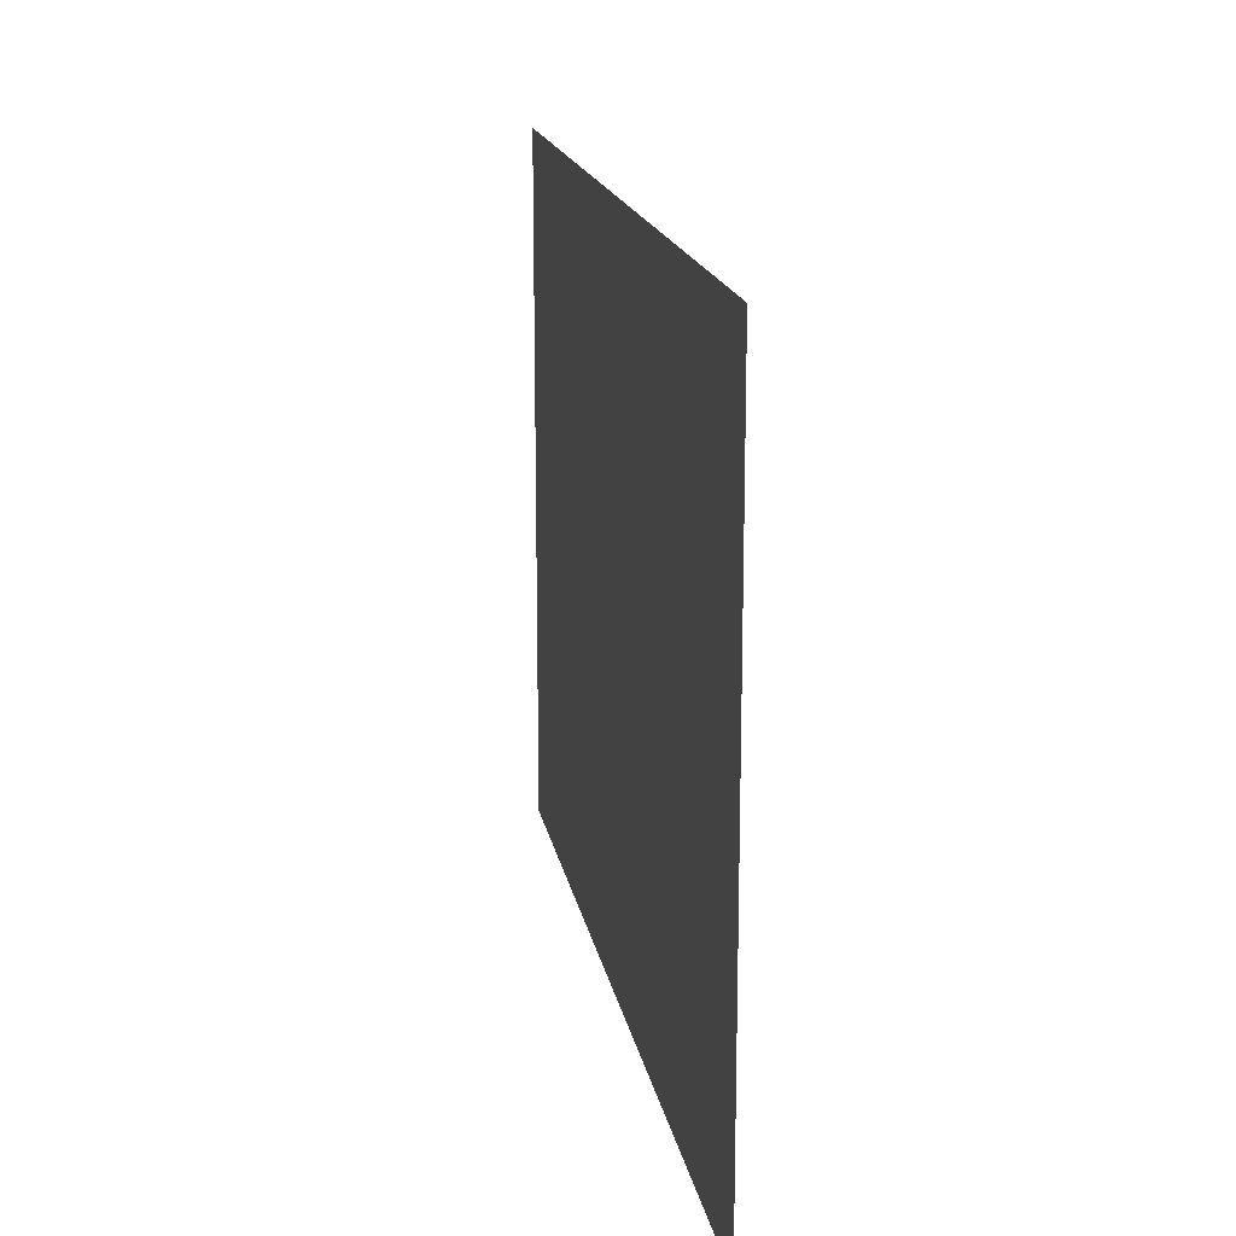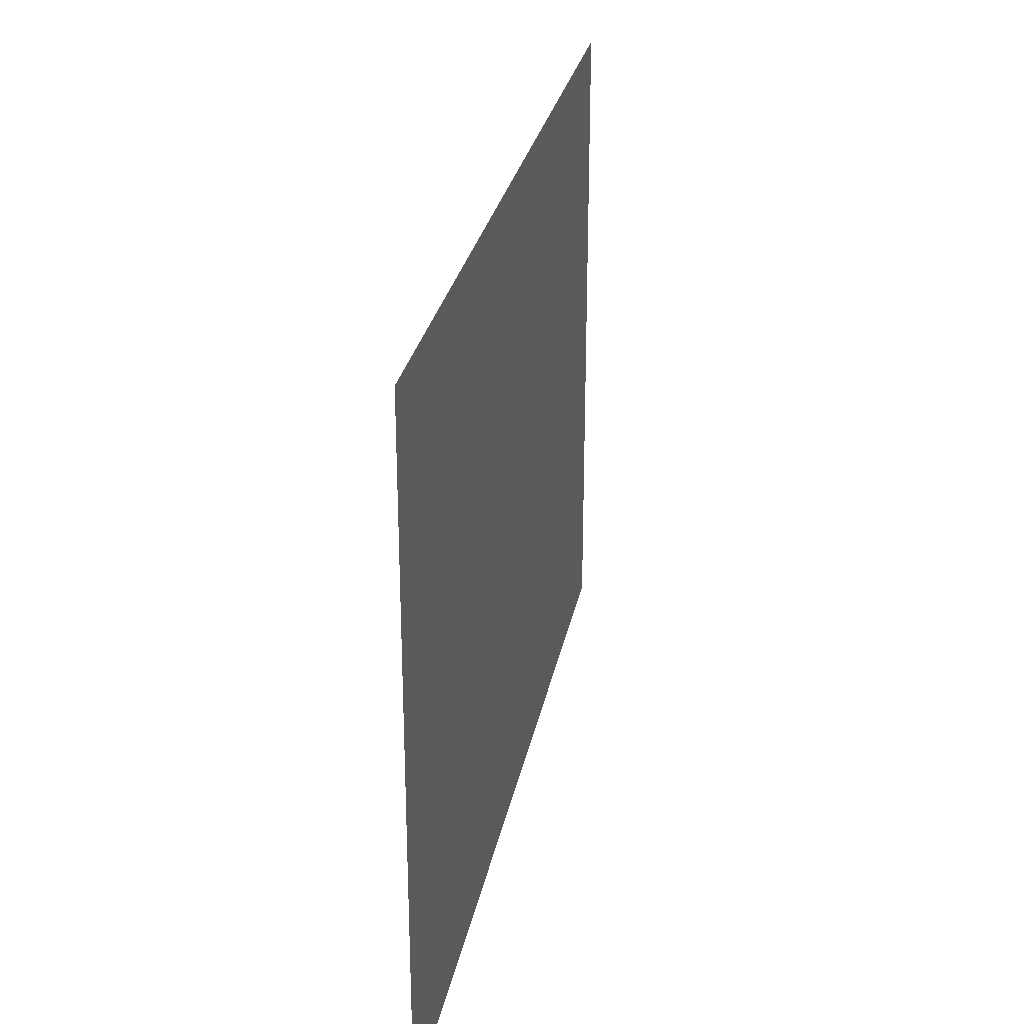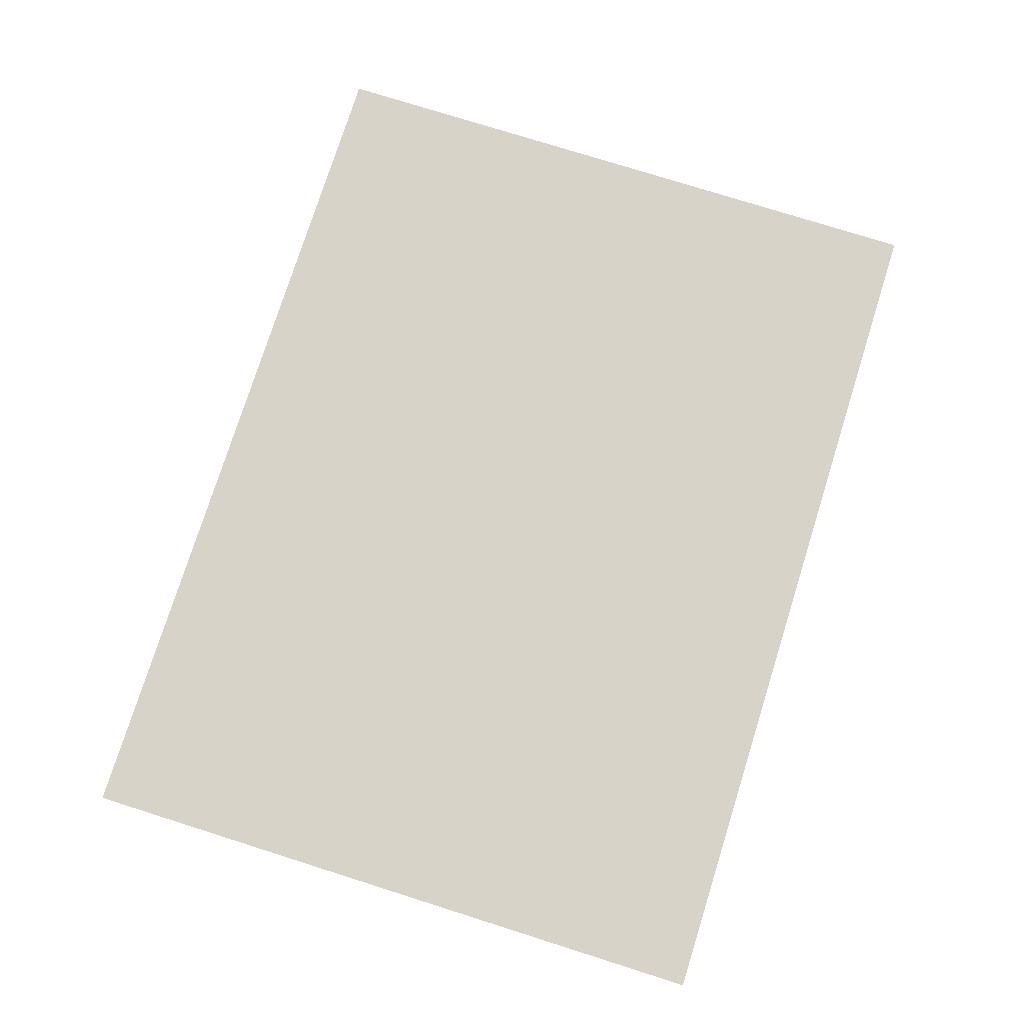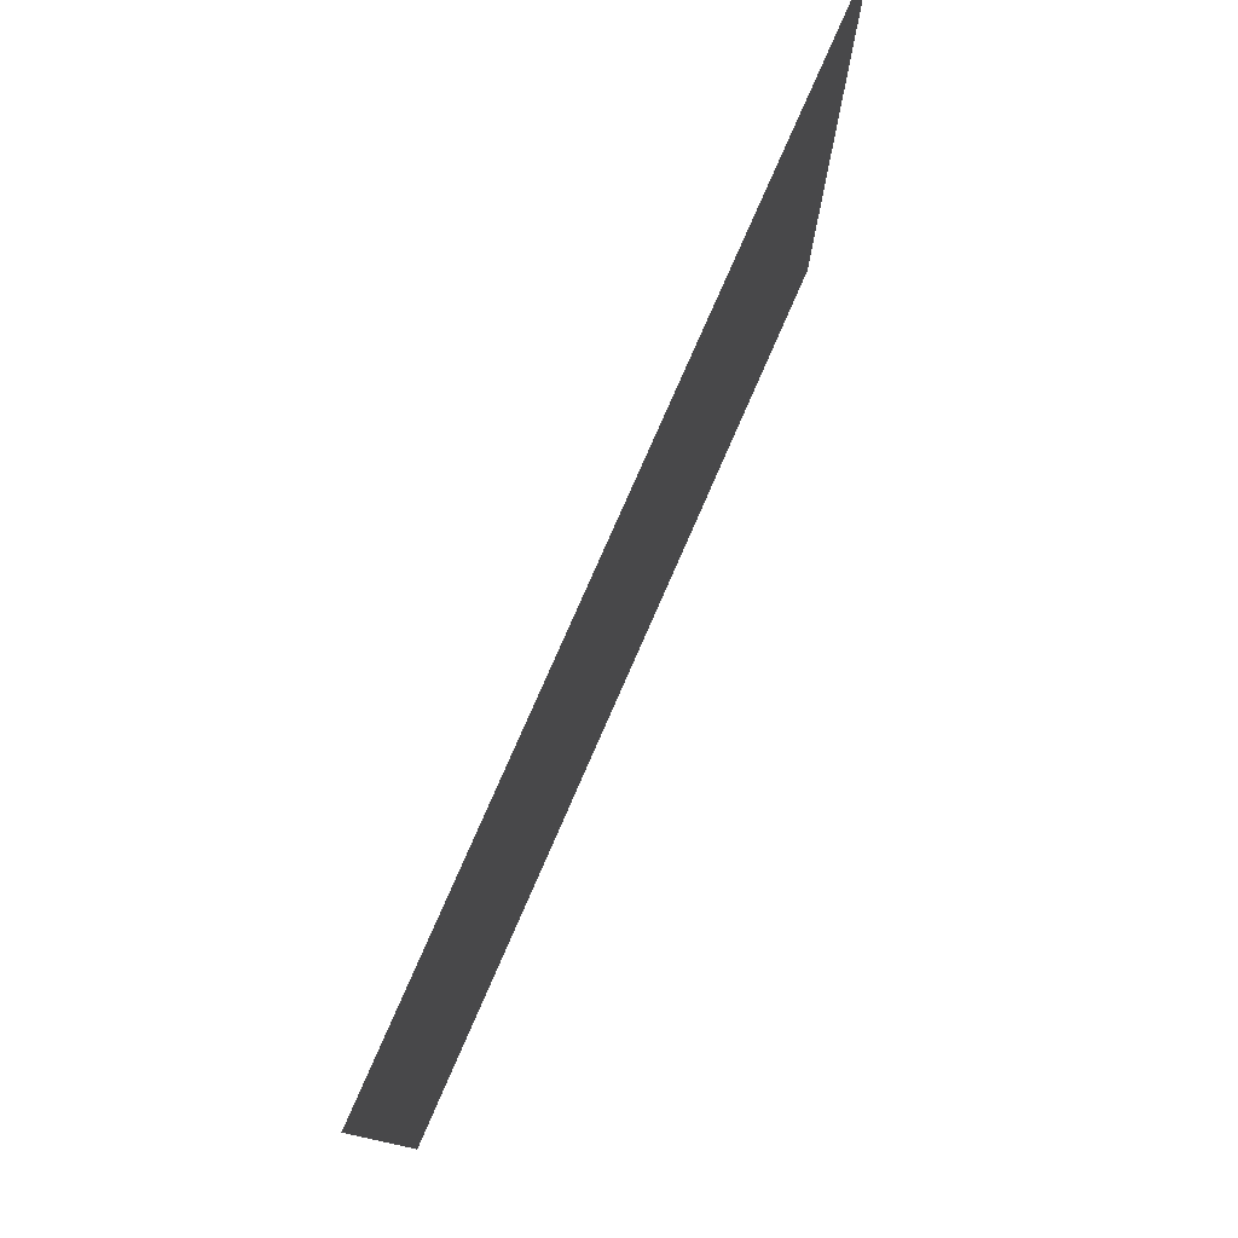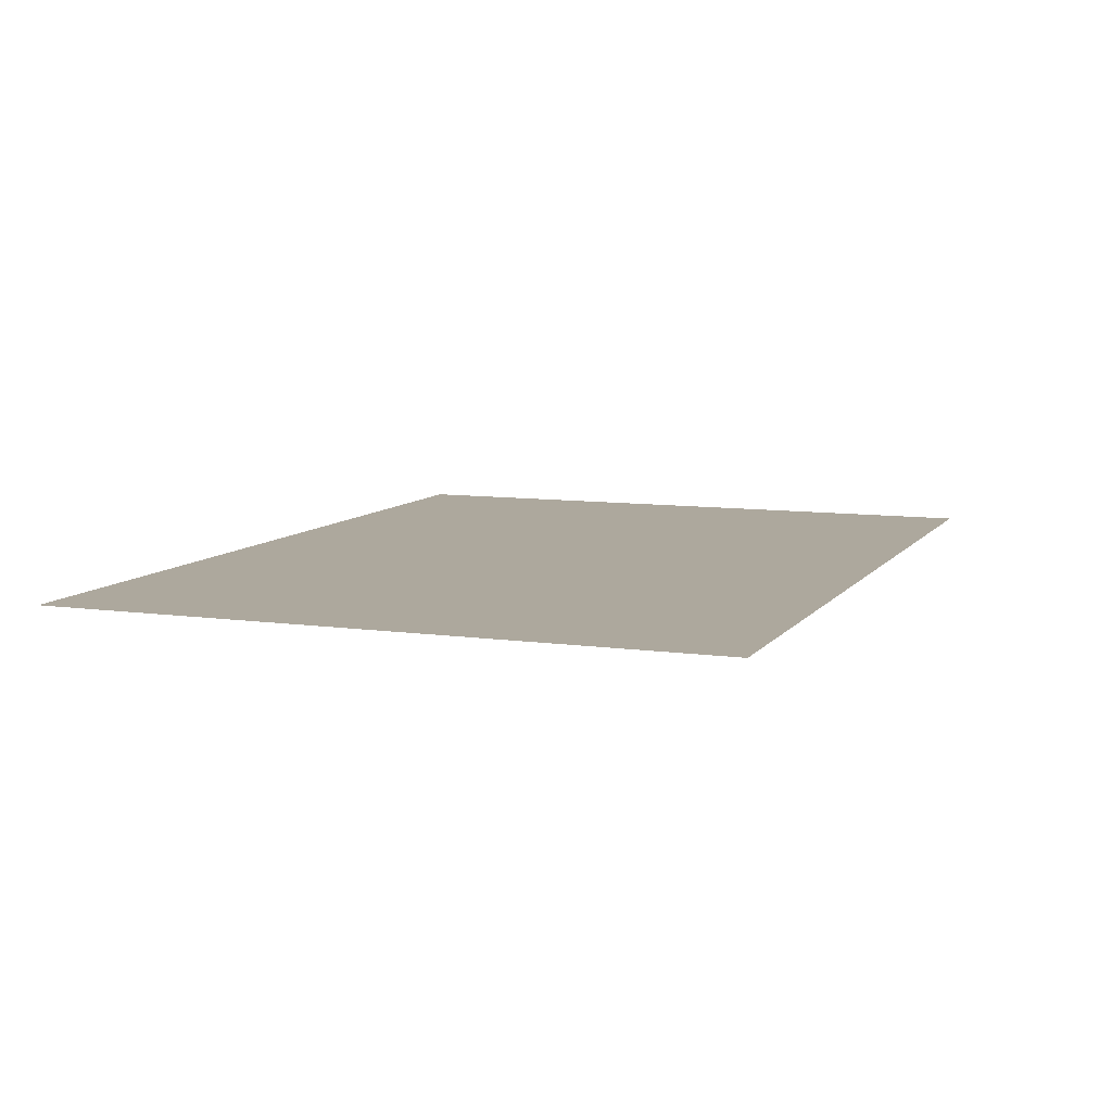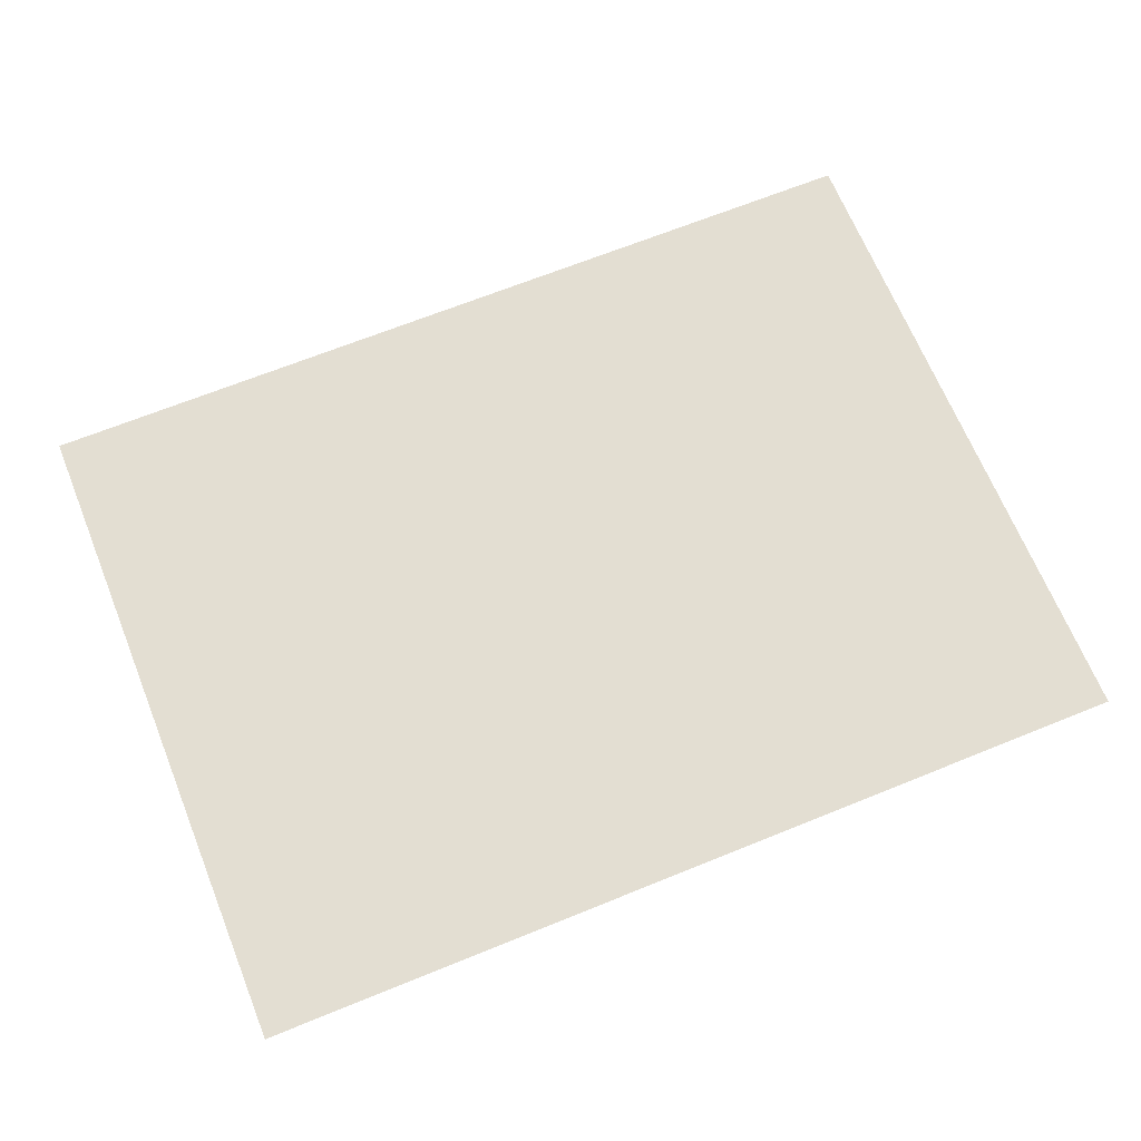
<metadata>
{"format":"obj","ext":"obj","renderer":"f3d","projection":"perspective","resolution":1024,"background":"white","views":[{"elev":17.1,"azim":79.9,"up":"+Y"},{"elev":27.9,"azim":-79.1,"up":"+Y"},{"elev":76.8,"azim":107.5,"up":"+Z"},{"elev":78.0,"azim":113.6,"up":"+Y"},{"elev":8.7,"azim":-69.0,"up":"+Z"},{"elev":67.4,"azim":-22.1,"up":"+Z"}]}
</metadata>
<code>
v 0 -64 0
v -64 -64 0
v -64 0 0
v 0 0 0
v -128 -64 0
v -128 0 0
v -192 -64 0
v -192 0 0
v -256 -64 0
v -256 0 0
v -320 -64 0
v -320 0 0
v -384 -64 0
v -384 0 0
v -448 -64 0
v -448 0 0
v -512 -64 0
v -512 0 0
v -576 -64 0
v -576 0 0
v -640 -64 0
v -640 0 0
v -704 -64 0
v -704 0 0
v -768 -64 0
v -768 0 0
v -832 -64 0
v -832 0 0
v -896 -64 0
v -896 0 0
v -960 -64 0
v -960 0 0
v -1024 -64 0
v -1024 0 0
v -1088 -64 0
v -1088 0 0
v -1152 -64 0
v -1152 0 0
v -1216 -64 0
v -1216 0 0
v -1280 -64 0
v -1280 0 0
v 0 -128 0
v -64 -128 0
v -128 -128 0
v -192 -128 0
v -256 -128 0
v -320 -128 0
v -384 -128 0
v -448 -128 0
v -512 -128 0
v -576 -128 0
v -640 -128 0
v -704 -128 0
v -768 -128 0
v -832 -128 0
v -896 -128 0
v -960 -128 0
v -1024 -128 0
v -1088 -128 0
v -1152 -128 0
v -1216 -128 0
v -1280 -128 0
v 0 -192 0
v -64 -192 0
v -128 -192 0
v -192 -192 0
v -256 -192 0
v -320 -192 0
v -384 -192 0
v -448 -192 0
v -512 -192 0
v -576 -192 0
v -640 -192 0
v -704 -192 0
v -768 -192 0
v -832 -192 0
v -896 -192 0
v -960 -192 0
v -1024 -192 0
v -1088 -192 0
v -1152 -192 0
v -1216 -192 0
v -1280 -192 0
v 0 -256 0
v -64 -256 0
v -128 -256 0
v -192 -256 0
v -256 -256 0
v -320 -256 0
v -384 -256 0
v -448 -256 0
v -512 -256 0
v -576 -256 0
v -640 -256 0
v -704 -256 0
v -768 -256 0
v -832 -256 0
v -896 -256 0
v -960 -256 0
v -1024 -256 0
v -1088 -256 0
v -1152 -256 0
v -1216 -256 0
v -1280 -256 0
v 0 -320 0
v -64 -320 0
v -128 -320 0
v -192 -320 0
v -256 -320 0
v -320 -320 0
v -384 -320 0
v -448 -320 0
v -512 -320 0
v -576 -320 0
v -640 -320 0
v -704 -320 0
v -768 -320 0
v -832 -320 0
v -896 -320 0
v -960 -320 0
v -1024 -320 0
v -1088 -320 0
v -1152 -320 0
v -1216 -320 0
v -1280 -320 0
v 0 -384 0
v -64 -384 0
v -128 -384 0
v -192 -384 0
v -256 -384 0
v -320 -384 0
v -384 -384 0
v -448 -384 0
v -512 -384 0
v -576 -384 0
v -640 -384 0
v -704 -384 0
v -768 -384 0
v -832 -384 0
v -896 -384 0
v -960 -384 0
v -1024 -384 0
v -1088 -384 0
v -1152 -384 0
v -1216 -384 0
v -1280 -384 0
v 0 -448 0
v -64 -448 0
v -128 -448 0
v -192 -448 0
v -256 -448 0
v -320 -448 0
v -384 -448 0
v -448 -448 0
v -512 -448 0
v -576 -448 0
v -640 -448 0
v -704 -448 0
v -768 -448 0
v -832 -448 0
v -896 -448 0
v -960 -448 0
v -1024 -448 0
v -1088 -448 0
v -1152 -448 0
v -1216 -448 0
v -1280 -448 0
v 0 -512 0
v -64 -512 0
v -128 -512 0
v -192 -512 0
v -256 -512 0
v -320 -512 0
v -384 -512 0
v -448 -512 0
v -512 -512 0
v -576 -512 0
v -640 -512 0
v -704 -512 0
v -768 -512 0
v -832 -512 0
v -896 -512 0
v -960 -512 0
v -1024 -512 0
v -1088 -512 0
v -1152 -512 0
v -1216 -512 0
v -1280 -512 0
v 0 -576 0
v -64 -576 0
v -128 -576 0
v -192 -576 0
v -256 -576 0
v -320 -576 0
v -384 -576 0
v -448 -576 0
v -512 -576 0
v -576 -576 0
v -640 -576 0
v -704 -576 0
v -768 -576 0
v -832 -576 0
v -896 -576 0
v -960 -576 0
v -1024 -576 0
v -1088 -576 0
v -1152 -576 0
v -1216 -576 0
v -1280 -576 0
v 0 -640 0
v -64 -640 0
v -128 -640 0
v -192 -640 0
v -256 -640 0
v -320 -640 0
v -384 -640 0
v -448 -640 0
v -512 -640 0
v -576 -640 0
v -640 -640 0
v -704 -640 0
v -768 -640 0
v -832 -640 0
v -896 -640 0
v -960 -640 0
v -1024 -640 0
v -1088 -640 0
v -1152 -640 0
v -1216 -640 0
v -1280 -640 0
v 0 -704 0
v -64 -704 0
v -128 -704 0
v -192 -704 0
v -256 -704 0
v -320 -704 0
v -384 -704 0
v -448 -704 0
v -512 -704 0
v -576 -704 0
v -640 -704 0
v -704 -704 0
v -768 -704 0
v -832 -704 0
v -896 -704 0
v -960 -704 0
v -1024 -704 0
v -1088 -704 0
v -1152 -704 0
v -1216 -704 0
v -1280 -704 0
v 0 -768 0
v -64 -768 0
v -128 -768 0
v -192 -768 0
v -256 -768 0
v -320 -768 0
v -384 -768 0
v -448 -768 0
v -512 -768 0
v -576 -768 0
v -640 -768 0
v -704 -768 0
v -768 -768 0
v -832 -768 0
v -896 -768 0
v -960 -768 0
v -1024 -768 0
v -1088 -768 0
v -1152 -768 0
v -1216 -768 0
v -1280 -768 0
v 0 -832 0
v -64 -832 0
v -128 -832 0
v -192 -832 0
v -256 -832 0
v -320 -832 0
v -384 -832 0
v -448 -832 0
v -512 -832 0
v -576 -832 0
v -640 -832 0
v -704 -832 0
v -768 -832 0
v -832 -832 0
v -896 -832 0
v -960 -832 0
v -1024 -832 0
v -1088 -832 0
v -1152 -832 0
v -1216 -832 0
v -1280 -832 0
v 0 -896 0
v -64 -896 0
v -128 -896 0
v -192 -896 0
v -256 -896 0
v -320 -896 0
v -384 -896 0
v -448 -896 0
v -512 -896 0
v -576 -896 0
v -640 -896 0
v -704 -896 0
v -768 -896 0
v -832 -896 0
v -896 -896 0
v -960 -896 0
v -1024 -896 0
v -1088 -896 0
v -1152 -896 0
v -1216 -896 0
v -1280 -896 0
v 0 -960 0
v -64 -960 0
v -128 -960 0
v -192 -960 0
v -256 -960 0
v -320 -960 0
v -384 -960 0
v -448 -960 0
v -512 -960 0
v -576 -960 0
v -640 -960 0
v -704 -960 0
v -768 -960 0
v -832 -960 0
v -896 -960 0
v -960 -960 0
v -1024 -960 0
v -1088 -960 0
v -1152 -960 0
v -1216 -960 0
v -1280 -960 0
g mesh_0001
f 1 2 3 4
f 2 5 6 3
f 5 7 8 6
f 7 9 10 8
f 9 11 12 10
f 11 13 14 12
f 13 15 16 14
f 15 17 18 16
f 17 19 20 18
f 19 21 22 20
f 21 23 24 22
f 23 25 26 24
f 25 27 28 26
f 27 29 30 28
f 29 31 32 30
f 31 33 34 32
f 33 35 36 34
f 35 37 38 36
f 37 39 40 38
f 39 41 42 40
f 43 44 2 1
f 44 45 5 2
f 45 46 7 5
f 46 47 9 7
f 47 48 11 9
f 48 49 13 11
f 49 50 15 13
f 50 51 17 15
f 51 52 19 17
f 52 53 21 19
f 53 54 23 21
f 54 55 25 23
f 55 56 27 25
f 56 57 29 27
f 57 58 31 29
f 58 59 33 31
f 59 60 35 33
f 60 61 37 35
f 61 62 39 37
f 62 63 41 39
f 64 65 44 43
f 65 66 45 44
f 66 67 46 45
f 67 68 47 46
f 68 69 48 47
f 69 70 49 48
f 70 71 50 49
f 71 72 51 50
f 72 73 52 51
f 73 74 53 52
f 74 75 54 53
f 75 76 55 54
f 76 77 56 55
f 77 78 57 56
f 78 79 58 57
f 79 80 59 58
f 80 81 60 59
f 81 82 61 60
f 82 83 62 61
f 83 84 63 62
f 85 86 65 64
f 86 87 66 65
f 87 88 67 66
f 88 89 68 67
f 89 90 69 68
f 90 91 70 69
f 91 92 71 70
f 92 93 72 71
f 93 94 73 72
f 94 95 74 73
f 95 96 75 74
f 96 97 76 75
f 97 98 77 76
f 98 99 78 77
f 99 100 79 78
f 100 101 80 79
f 101 102 81 80
f 102 103 82 81
f 103 104 83 82
f 104 105 84 83
f 106 107 86 85
f 107 108 87 86
f 108 109 88 87
f 109 110 89 88
f 110 111 90 89
f 111 112 91 90
f 112 113 92 91
f 113 114 93 92
f 114 115 94 93
f 115 116 95 94
f 116 117 96 95
f 117 118 97 96
f 118 119 98 97
f 119 120 99 98
f 120 121 100 99
f 121 122 101 100
f 122 123 102 101
f 123 124 103 102
f 124 125 104 103
f 125 126 105 104
f 127 128 107 106
f 128 129 108 107
f 129 130 109 108
f 130 131 110 109
f 131 132 111 110
f 132 133 112 111
f 133 134 113 112
f 134 135 114 113
f 135 136 115 114
f 136 137 116 115
f 137 138 117 116
f 138 139 118 117
f 139 140 119 118
f 140 141 120 119
f 141 142 121 120
f 142 143 122 121
f 143 144 123 122
f 144 145 124 123
f 145 146 125 124
f 146 147 126 125
f 148 149 128 127
f 149 150 129 128
f 150 151 130 129
f 151 152 131 130
f 152 153 132 131
f 153 154 133 132
f 154 155 134 133
f 155 156 135 134
f 156 157 136 135
f 157 158 137 136
f 158 159 138 137
f 159 160 139 138
f 160 161 140 139
f 161 162 141 140
f 162 163 142 141
f 163 164 143 142
f 164 165 144 143
f 165 166 145 144
f 166 167 146 145
f 167 168 147 146
f 169 170 149 148
f 170 171 150 149
f 171 172 151 150
f 172 173 152 151
f 173 174 153 152
f 174 175 154 153
f 175 176 155 154
f 176 177 156 155
f 177 178 157 156
f 178 179 158 157
f 179 180 159 158
f 180 181 160 159
f 181 182 161 160
f 182 183 162 161
f 183 184 163 162
f 184 185 164 163
f 185 186 165 164
f 186 187 166 165
f 187 188 167 166
f 188 189 168 167
f 190 191 170 169
f 191 192 171 170
f 192 193 172 171
f 193 194 173 172
f 194 195 174 173
f 195 196 175 174
f 196 197 176 175
f 197 198 177 176
f 198 199 178 177
f 199 200 179 178
f 200 201 180 179
f 201 202 181 180
f 202 203 182 181
f 203 204 183 182
f 204 205 184 183
f 205 206 185 184
f 206 207 186 185
f 207 208 187 186
f 208 209 188 187
f 209 210 189 188
f 211 212 191 190
f 212 213 192 191
f 213 214 193 192
f 214 215 194 193
f 215 216 195 194
f 216 217 196 195
f 217 218 197 196
f 218 219 198 197
f 219 220 199 198
f 220 221 200 199
f 221 222 201 200
f 222 223 202 201
f 223 224 203 202
f 224 225 204 203
f 225 226 205 204
f 226 227 206 205
f 227 228 207 206
f 228 229 208 207
f 229 230 209 208
f 230 231 210 209
f 232 233 212 211
f 233 234 213 212
f 234 235 214 213
f 235 236 215 214
f 236 237 216 215
f 237 238 217 216
f 238 239 218 217
f 239 240 219 218
f 240 241 220 219
f 241 242 221 220
f 242 243 222 221
f 243 244 223 222
f 244 245 224 223
f 245 246 225 224
f 246 247 226 225
f 247 248 227 226
f 248 249 228 227
f 249 250 229 228
f 250 251 230 229
f 251 252 231 230
f 253 254 233 232
f 254 255 234 233
f 255 256 235 234
f 256 257 236 235
f 257 258 237 236
f 258 259 238 237
f 259 260 239 238
f 260 261 240 239
f 261 262 241 240
f 262 263 242 241
f 263 264 243 242
f 264 265 244 243
f 265 266 245 244
f 266 267 246 245
f 267 268 247 246
f 268 269 248 247
f 269 270 249 248
f 270 271 250 249
f 271 272 251 250
f 272 273 252 251
f 274 275 254 253
f 275 276 255 254
f 276 277 256 255
f 277 278 257 256
f 278 279 258 257
f 279 280 259 258
f 280 281 260 259
f 281 282 261 260
f 282 283 262 261
f 283 284 263 262
f 284 285 264 263
f 285 286 265 264
f 286 287 266 265
f 287 288 267 266
f 288 289 268 267
f 289 290 269 268
f 290 291 270 269
f 291 292 271 270
f 292 293 272 271
f 293 294 273 272
f 295 296 275 274
f 296 297 276 275
f 297 298 277 276
f 298 299 278 277
f 299 300 279 278
f 300 301 280 279
f 301 302 281 280
f 302 303 282 281
f 303 304 283 282
f 304 305 284 283
f 305 306 285 284
f 306 307 286 285
f 307 308 287 286
f 308 309 288 287
f 309 310 289 288
f 310 311 290 289
f 311 312 291 290
f 312 313 292 291
f 313 314 293 292
f 314 315 294 293
f 316 317 296 295
f 317 318 297 296
f 318 319 298 297
f 319 320 299 298
f 320 321 300 299
f 321 322 301 300
f 322 323 302 301
f 323 324 303 302
f 324 325 304 303
f 325 326 305 304
f 326 327 306 305
f 327 328 307 306
f 328 329 308 307
f 329 330 309 308
f 330 331 310 309
f 331 332 311 310
f 332 333 312 311
f 333 334 313 312
f 334 335 314 313
f 335 336 315 314
g mesh_0002
f 45 46 7 5
f 50 51 17 15
f 55 56 27 25
f 59 60 35 33
f 90 91 70 69
f 95 96 75 74
f 107 108 87 86
f 121 122 101 100
f 124 125 104 103
f 128 129 108 107
f 130 131 110 109
f 137 138 117 116
f 144 145 124 123
f 176 177 156 155
f 178 179 158 157
f 179 180 159 158
f 182 183 162 161

</code>
